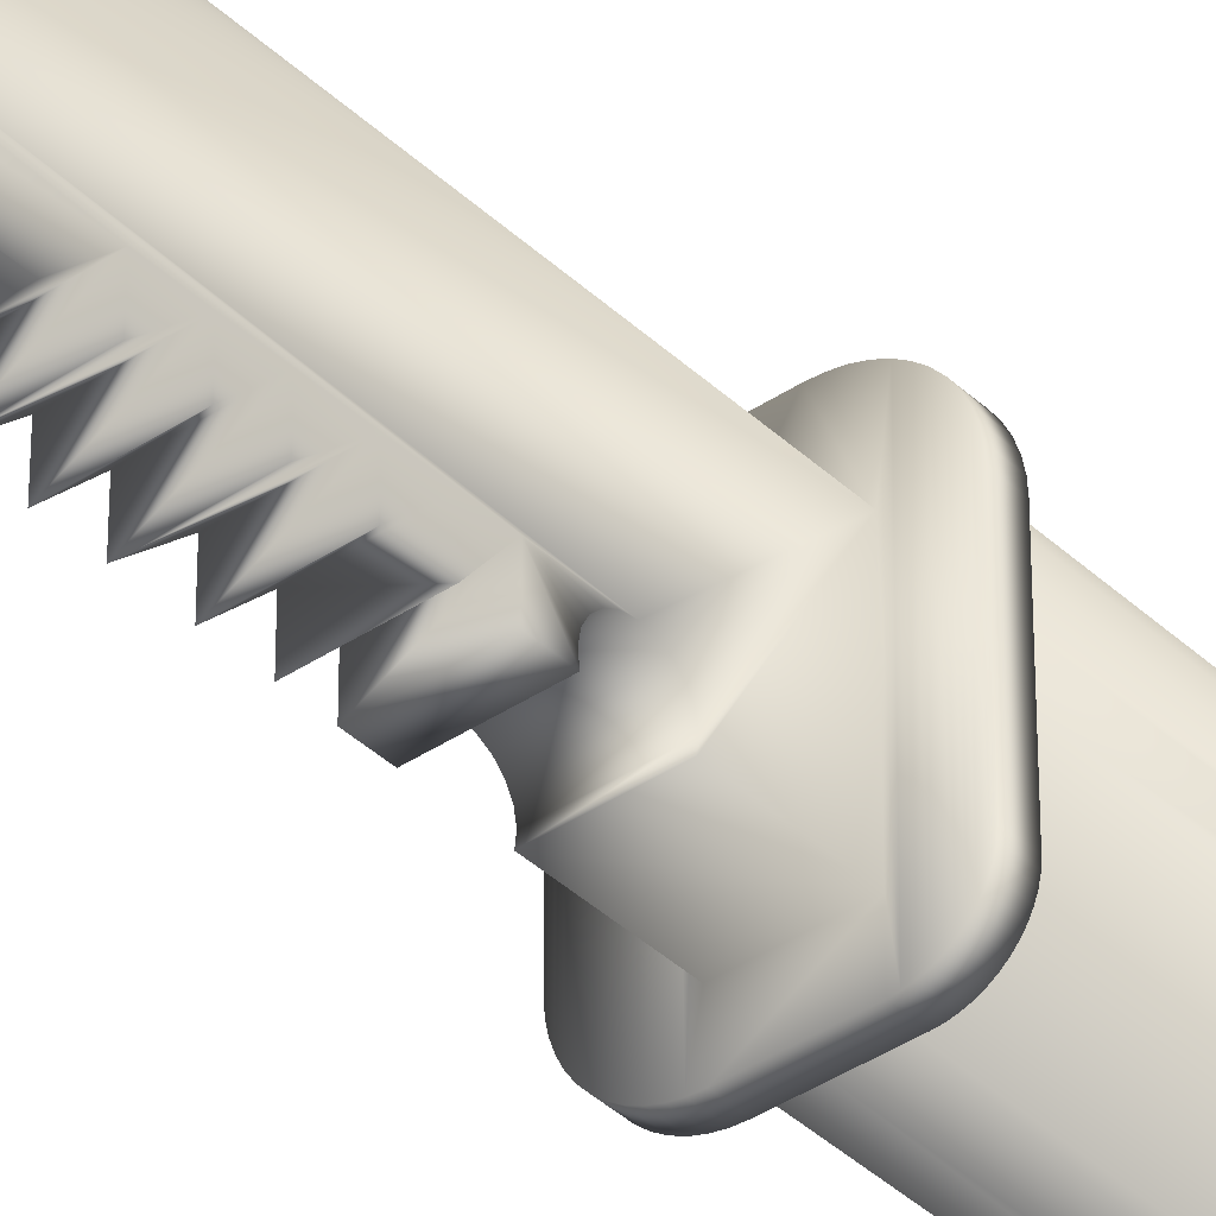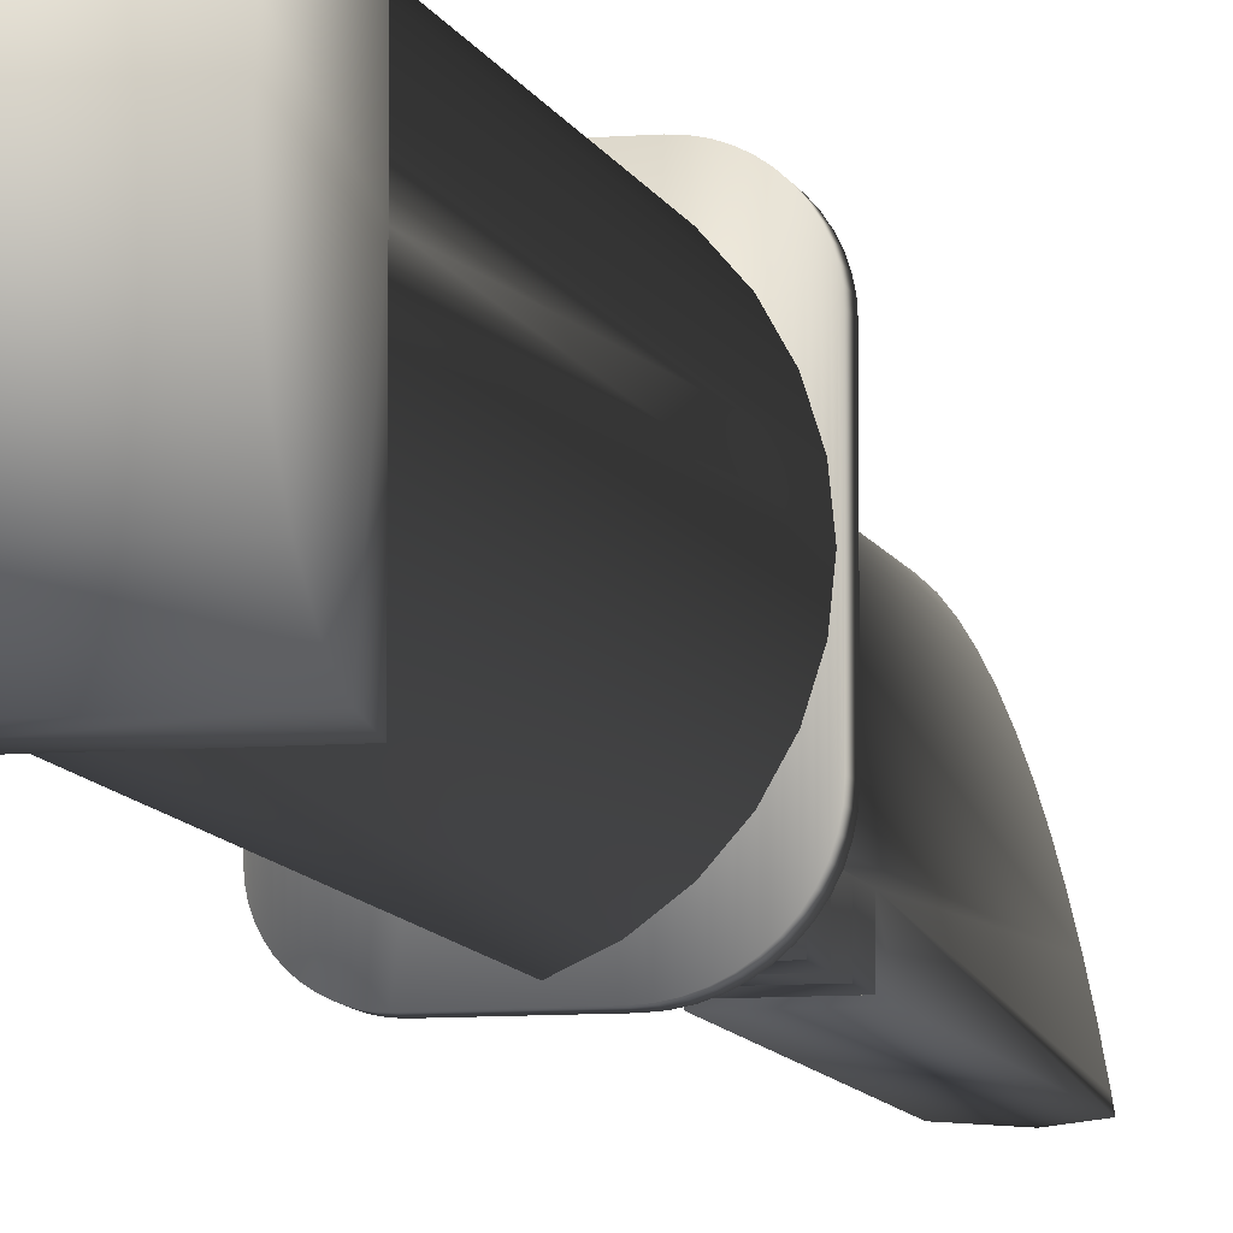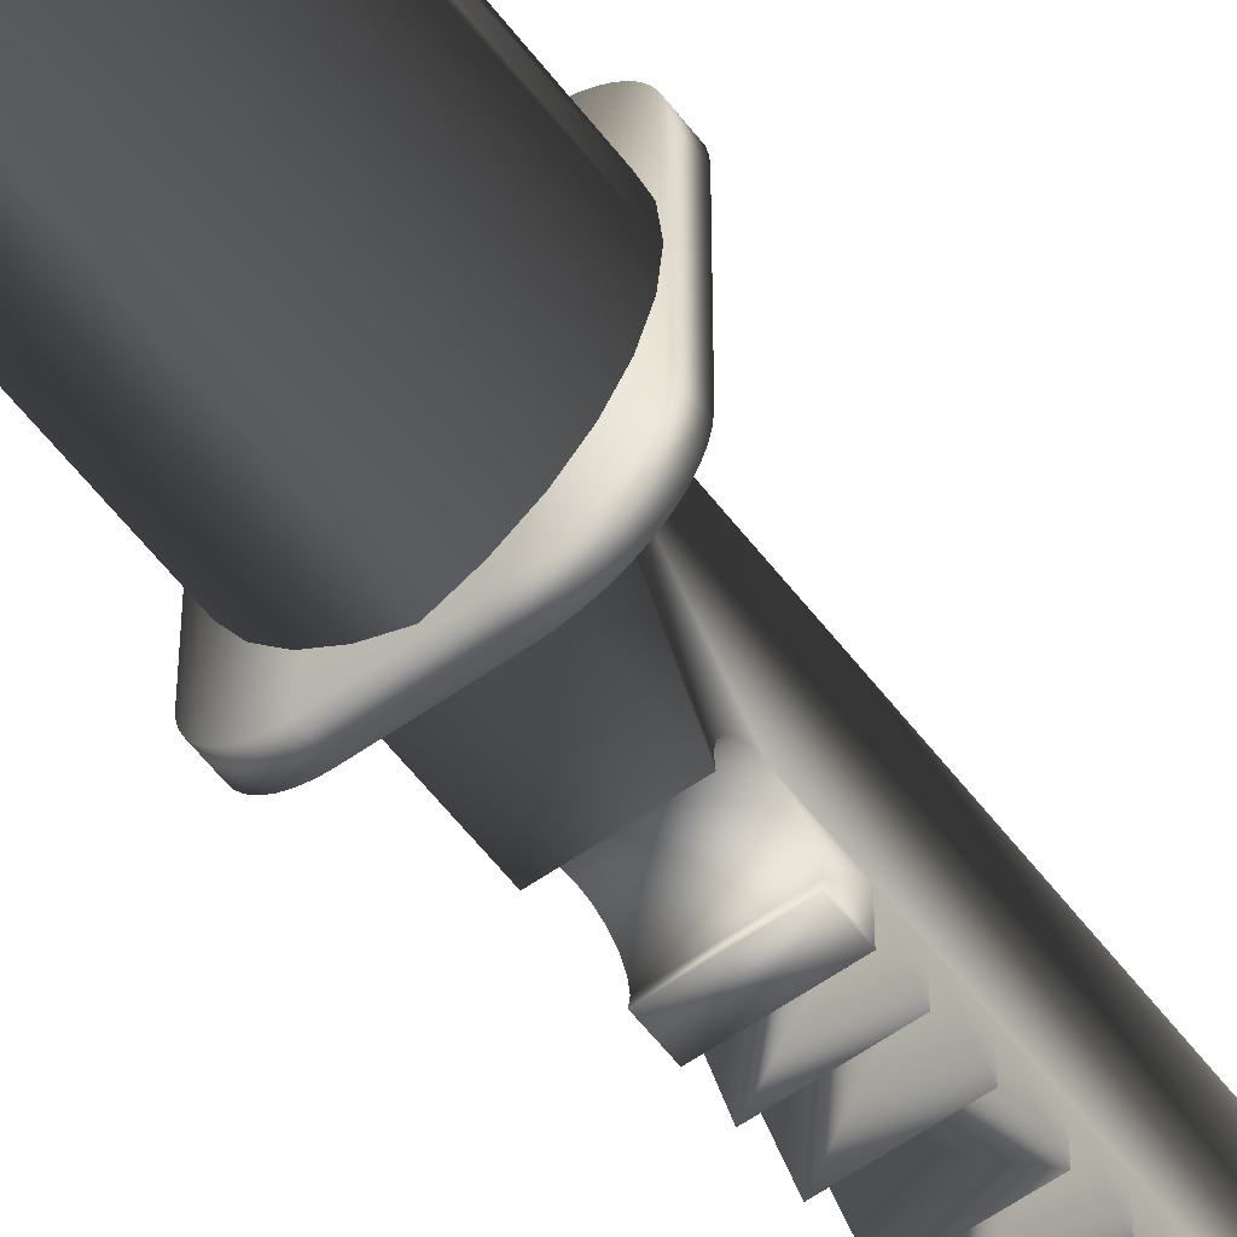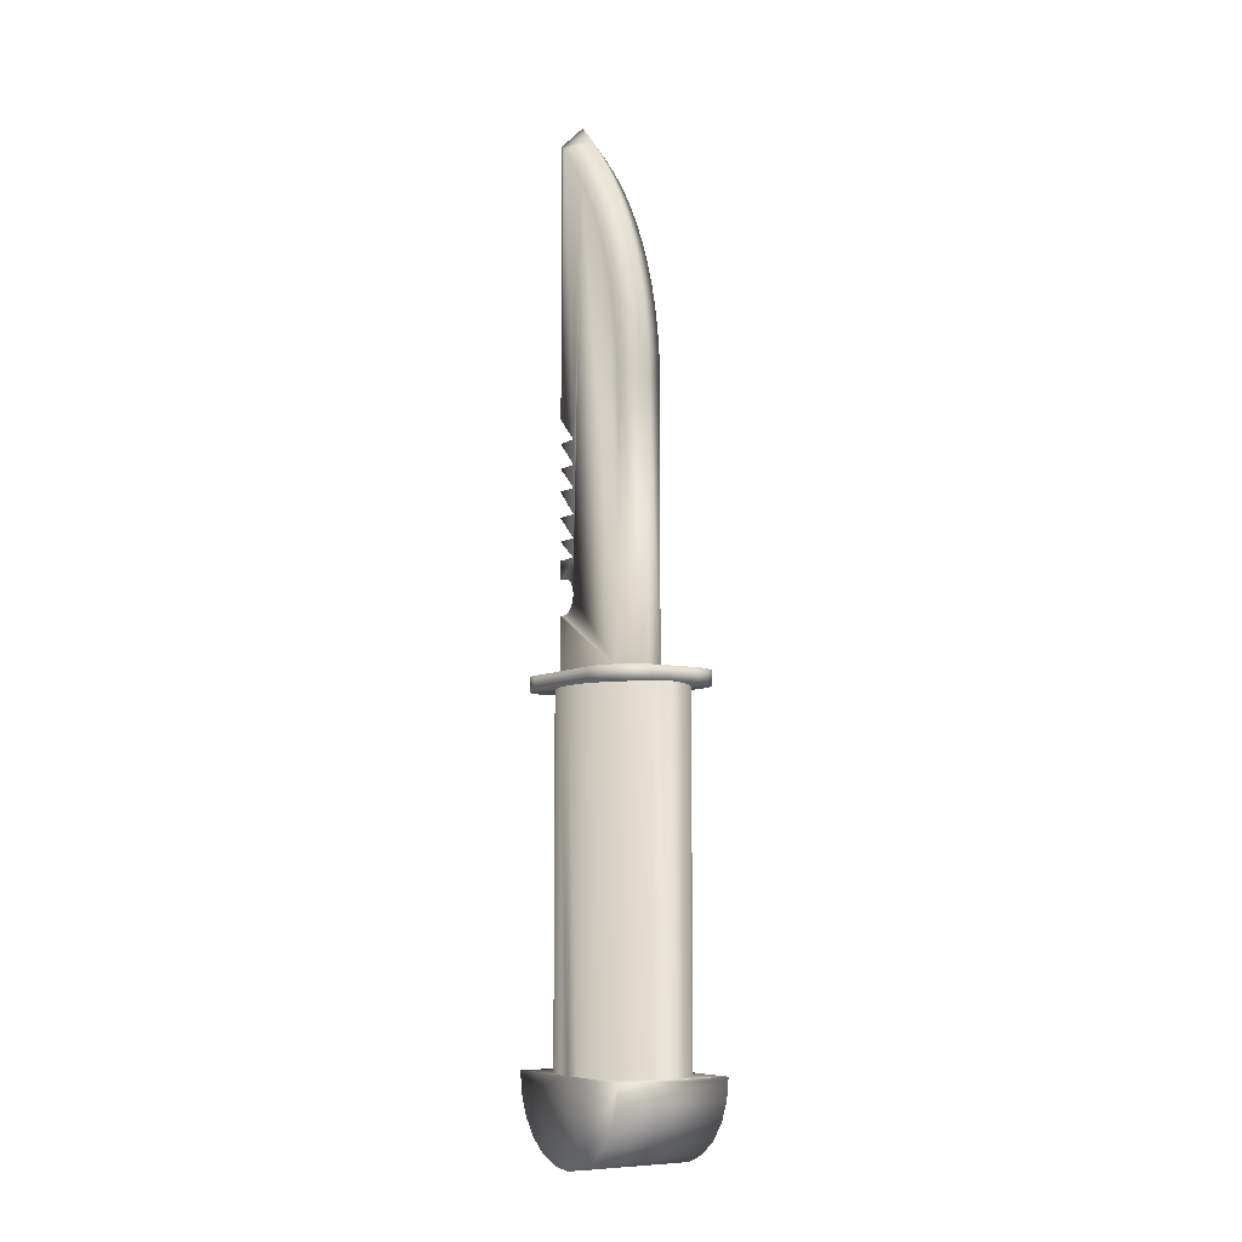
<metadata>
{"format":"obj","ext":"obj","renderer":"f3d","projection":"perspective","resolution":1024,"background":"white","views":[{"elev":-38.6,"azim":40.4,"up":"+Y"},{"elev":-8.2,"azim":-167.0,"up":"+Y"},{"elev":-56.8,"azim":-143.4,"up":"+Y"},{"elev":-7.7,"azim":146.9,"up":"+Z"}]}
</metadata>
<code>
v 0.4476 1.728 11.6
v 0.4476 2.68 11.6
v 0.3986 2.204 11.6
v 0.5927 3.136 11.6
v 0.5927 1.271 11.6
v 0.8277 0.8543 11.6
v 0.8277 3.553 11.6
v 1.143 0.4939 11.6
v 1.143 3.914 11.6
v 1.525 0.2052 11.6
v 1.525 4.203 11.6
v 1.958 0.00044 11.6
v 1.958 4.407 11.6
v 2.39 0.2052 11.6
v 2.39 4.203 11.6
v 2.772 3.914 11.6
v 2.772 0.4939 11.6
v 3.087 3.553 11.6
v 3.087 0.8543 11.6
v 3.322 3.136 11.6
v 3.322 1.271 11.6
v 3.467 1.728 11.6
v 3.467 2.68 11.6
v 3.516 2.204 11.6
v 1.958 4.407 2.28
v 2.39 4.203 2.28
v 2.772 3.914 2.28
v 3.087 3.553 2.28
v 3.322 3.136 2.28
v 3.467 2.68 2.28
v 3.516 2.204 2.28
v 3.516 4.407 2.28
v 3.467 1.728 2.28
v 3.322 1.271 2.28
v 3.087 0.8543 2.28
v 2.772 0.4939 2.28
v 2.39 0.2052 2.28
v 1.958 0.00044 2.28
v 1.525 0.2052 2.28
v 1.143 0.4939 2.28
v 0.8277 0.8543 2.28
v 0.5927 1.271 2.28
v 0.4476 1.728 2.28
v 0.3986 2.204 2.28
v 0.4476 2.68 2.28
v 0.5927 3.136 2.28
v 0.8277 3.553 2.28
v 1.143 3.914 2.28
v 1.525 4.203 2.28
v 0.3986 0.00044 2.28
v 3.516 0.00044 2.28
v 3.516 0.07552 1.71
v 3.516 0.2956 1.178
v 3.516 0.6458 0.722
v 3.516 1.102 0.3719
v 3.516 1.634 0.1517
v 3.516 2.204 0.07665
v 3.516 2.774 0.1517
v 3.516 3.306 0.3719
v 3.516 3.762 0.722
v 3.516 4.112 1.178
v 3.516 4.332 1.71
v 0.3986 4.394 2.179
v 0.3986 4.332 1.71
v 0.3986 4.407 2.28
v 0.3986 4.112 1.178
v 0.3986 3.762 0.722
v 0.3986 3.306 0.3719
v 0.3986 2.204 0.07665
v 0.3986 2.774 0.1517
v 0.3986 1.634 0.1517
v 0.3986 1.102 0.3719
v 0.3986 0.6458 0.722
v 0.3986 0.2956 1.178
v 0.3986 0.07552 1.71
v 0.3986 4.305 2.28
v 0.3986 4.318 2.279
v 0.3986 4.33 2.277
v 0.3986 4.342 2.272
v 0.3986 4.353 2.266
v 0.3986 4.364 2.259
v 0.3986 4.373 2.25
v 0.3986 4.38 2.239
v 0.3986 4.386 2.228
v 0.3986 4.391 2.217
v 0.3986 4.394 2.204
v 0.3986 4.395 2.191
v 0.3676 0.8743 11.6
v 0.3576 3.456 11.6
v 0.3576 1.027 11.6
v 0.3658 3.581 11.6
v 0.39 3.703 11.6
v 0.3973 0.7248 11.6
v 0.43 3.82 11.6
v 0.4464 0.5804 11.6
v 0.485 3.932 11.6
v 0.5138 0.4436 11.6
v 0.5541 4.035 11.6
v 0.5985 0.3168 11.6
v 0.6361 4.129 11.6
v 0.6991 0.2022 11.6
v 0.7296 4.211 11.6
v 0.8137 0.1016 11.6
v 0.8331 4.28 11.6
v 0.9405 0.01692 11.6
v 0.9446 4.335 11.6
v 1.077 -0.05052 11.6
v 1.062 4.375 11.6
v 1.184 4.399 11.6
v 1.222 -0.09954 11.6
v 1.309 4.407 11.6
v 1.371 -0.1293 11.6
v 1.523 -0.1393 11.6
v 2.764 -0.1393 11.6
v 2.259 4.407 11.6
v 2.428 4.396 11.6
v 2.594 4.363 11.6
v 2.754 4.309 11.6
v 2.905 4.234 11.6
v 2.866 -0.1325 11.6
v 2.967 -0.1124 11.6
v 3.046 4.14 11.6
v 3.065 -0.07933 11.6
v 3.173 4.029 11.6
v 3.157 -0.03379 11.6
v 3.243 0.02342 11.6
v 3.284 3.902 11.6
v 3.32 0.09132 11.6
v 3.378 3.762 11.6
v 3.388 0.1687 11.6
v 3.453 3.61 11.6
v 3.445 0.2544 11.6
v 3.491 0.3467 11.6
v 3.507 3.45 11.6
v 3.524 0.4442 11.6
v 3.54 3.284 11.6
v 3.544 0.5452 11.6
v 3.551 3.116 11.6
v 3.551 0.648 11.6
v 0.3576 1.027 11.98
v 0.3576 3.456 11.98
v 2.259 4.407 11.98
v 1.309 4.407 11.98
v 1.523 -0.1393 11.98
v 2.764 -0.1393 11.98
v 3.551 3.116 11.98
v 3.551 0.648 11.98
v 1.502 0.5685 13.54
v 2.772 0.5685 11.98
v 1.502 0.5685 11.98
v 2.772 0.5685 13.54
v 2.772 0.7113 25.75
v 2.137 1.476 25.53
v 2.772 1.129 25.25
v 2.137 1.039 26.04
v 2.137 1.877 24.98
v 2.772 1.513 24.73
v 2.137 2.241 24.41
v 2.772 1.861 24.19
v 2.137 2.566 23.82
v 2.772 2.172 23.62
v 2.137 2.851 23.21
v 2.772 2.444 23.03
v 2.137 3.094 22.57
v 2.772 2.677 22.43
v 2.137 3.295 21.93
v 2.772 2.869 21.81
v 2.137 3.452 21.27
v 2.772 3.019 21.18
v 2.137 3.564 20.6
v 2.772 3.126 20.54
v 2.137 3.632 19.93
v 2.772 3.191 19.9
v 2.137 3.655 19.25
v 2.772 3.213 19.25
v 2.137 3.655 11.98
v 2.772 3.213 11.98
v 1.502 0.7113 25.75
v 1.502 1.129 25.25
v 1.502 1.513 24.73
v 1.502 1.861 24.19
v 1.502 2.172 23.62
v 1.502 2.444 23.03
v 1.502 2.677 22.43
v 1.502 2.869 21.81
v 1.502 3.019 21.18
v 1.502 3.126 20.54
v 1.502 3.191 19.9
v 1.502 3.213 19.25
v 1.502 3.213 11.98
v 1.502 0.7186 14.51
v 1.502 0.5685 14.96
v 1.502 0.5685 14.49
v 1.502 1.191 14.96
v 1.502 0.8674 14.48
v 1.502 1.001 14.41
v 1.502 1.106 14.3
v 1.502 1.174 14.17
v 1.502 1.197 14.02
v 1.502 1.191 15.45
v 1.502 1.191 16.07
v 1.502 1.191 16.74
v 1.502 1.191 17.33
v 1.502 1.191 17.99
v 1.502 0.7186 13.52
v 1.502 0.8674 13.55
v 1.502 1.001 13.62
v 1.502 1.106 13.73
v 1.502 1.174 13.87
v 1.502 0.5685 25.9
v 1.502 0.5685 18.61
v 1.502 0.5685 17.99
v 1.502 0.5685 17.33
v 1.502 0.5685 16.74
v 1.502 0.5685 16.07
v 1.502 0.5685 15.45
v 2.772 0.5685 25.9
v 2.137 0.5685 26.53
v 3.54 3.284 11.98
v 3.507 3.45 11.98
v 3.453 3.61 11.98
v 3.378 3.762 11.98
v 3.284 3.902 11.98
v 3.173 4.029 11.98
v 3.046 4.14 11.98
v 2.905 4.234 11.98
v 2.754 4.309 11.98
v 2.594 4.363 11.98
v 2.428 4.396 11.98
v 1.184 4.399 11.98
v 1.062 4.375 11.98
v 0.9446 4.335 11.98
v 0.8331 4.28 11.98
v 0.7296 4.211 11.98
v 0.6361 4.129 11.98
v 0.5541 4.035 11.98
v 0.485 3.932 11.98
v 0.43 3.82 11.98
v 0.39 3.703 11.98
v 0.3658 3.581 11.98
v 0.3676 0.8743 11.98
v 0.3973 0.7248 11.98
v 0.4464 0.5804 11.98
v 0.5138 0.4436 11.98
v 0.5985 0.3168 11.98
v 0.6991 0.2022 11.98
v 0.8137 0.1016 11.98
v 0.9405 0.01692 11.98
v 1.077 -0.05052 11.98
v 1.222 -0.09954 11.98
v 1.371 -0.1293 11.98
v 2.866 -0.1325 11.98
v 2.967 -0.1124 11.98
v 3.065 -0.07933 11.98
v 3.157 -0.03379 11.98
v 3.243 0.02342 11.98
v 3.32 0.09132 11.98
v 3.388 0.1687 11.98
v 3.445 0.2544 11.98
v 3.491 0.3467 11.98
v 3.524 0.4442 11.98
v 3.544 0.5452 11.98
v 2.772 0.5685 18.61
v 2.772 1.191 17.99
v 2.772 1.191 17.33
v 2.772 1.191 16.74
v 2.772 1.191 16.07
v 2.772 1.191 15.45
v 2.772 1.191 14.96
v 2.772 1.197 14.02
v 2.772 0.7186 13.52
v 2.772 0.8674 13.55
v 2.772 1.001 13.62
v 2.772 1.106 13.73
v 2.772 1.174 13.87
v 2.772 0.5685 14.49
v 2.772 0.5685 14.96
v 2.772 0.7186 14.51
v 2.772 0.8674 14.48
v 2.772 1.001 14.41
v 2.772 1.106 14.3
v 2.772 1.174 14.17
v 2.772 0.5685 15.45
v 2.772 0.5685 16.07
v 2.772 0.5685 16.74
v 2.772 0.5685 17.33
v 2.772 0.5685 17.99
v 1.958 4.407 11.6
v 0.3986 4.407 2.28
f 1 2 3
f 2 1 4
f 4 1 5
f 4 5 6
f 4 6 7
f 7 6 8
f 7 8 9
f 9 8 10
f 9 10 11
f 11 10 12
f 11 12 288
f 288 12 14
f 288 14 15
f 15 14 16
f 16 14 17
f 16 17 18
f 18 17 19
f 18 19 20
f 20 19 21
f 20 21 22
f 20 22 23
f 23 22 24
f 25 15 26
f 15 25 288
f 15 27 26
f 27 15 16
f 27 18 28
f 18 27 16
f 28 20 29
f 20 28 18
f 29 23 30
f 23 29 20
f 30 24 31
f 24 30 23
f 26 32 25
f 32 26 27
f 32 27 28
f 32 28 29
f 32 29 30
f 32 30 31
f 31 22 33
f 22 31 24
f 33 21 34
f 21 33 22
f 34 19 35
f 19 34 21
f 35 17 36
f 17 35 19
f 17 37 36
f 37 17 14
f 14 38 37
f 38 14 12
f 12 39 38
f 39 12 10
f 10 40 39
f 40 10 8
f 6 40 8
f 40 6 41
f 5 41 6
f 41 5 42
f 1 42 5
f 42 1 43
f 3 43 1
f 43 3 44
f 2 44 3
f 44 2 45
f 4 45 2
f 45 4 46
f 7 46 4
f 46 7 47
f 7 48 47
f 48 7 9
f 9 49 48
f 49 9 11
f 11 25 49
f 25 11 288
f 50 43 44
f 43 50 42
f 42 50 41
f 41 50 40
f 40 50 39
f 39 50 38
f 51 37 38
f 37 51 36
f 36 51 35
f 35 51 34
f 34 51 33
f 33 51 31
f 52 31 51
f 31 52 53
f 31 53 54
f 31 54 55
f 31 55 56
f 31 56 57
f 31 57 58
f 31 58 32
f 32 58 59
f 32 59 60
f 32 60 61
f 32 61 62
f 63 62 64
f 62 63 32
f 32 63 289
f 64 61 66
f 61 64 62
f 66 60 67
f 60 66 61
f 60 68 67
f 68 60 59
f 58 69 70
f 69 58 57
f 57 71 69
f 71 57 56
f 56 72 71
f 72 56 55
f 55 73 72
f 73 55 54
f 59 70 68
f 70 59 58
f 53 73 54
f 73 53 74
f 52 74 53
f 74 52 75
f 51 75 52
f 75 51 50
f 44 75 50
f 75 44 74
f 74 44 73
f 73 44 72
f 72 44 71
f 71 44 69
f 69 44 70
f 70 44 76
f 70 76 68
f 68 76 67
f 67 76 66
f 66 76 64
f 64 76 77
f 64 77 78
f 64 78 79
f 64 79 63
f 63 79 80
f 63 80 81
f 63 81 82
f 63 82 83
f 63 83 84
f 63 84 85
f 63 85 86
f 63 86 87
f 65 44 45
f 65 45 46
f 65 46 47
f 65 47 48
f 65 48 49
f 65 49 25
f 289 77 76
f 77 289 78
f 78 289 79
f 79 289 80
f 80 289 81
f 81 289 82
f 82 289 83
f 83 289 84
f 84 289 85
f 85 289 86
f 86 289 87
f 289 63 87
f 88 89 90
f 89 88 91
f 91 88 92
f 92 88 93
f 92 93 94
f 94 93 95
f 94 95 96
f 96 95 97
f 96 97 98
f 98 97 99
f 98 99 100
f 100 99 101
f 100 101 102
f 102 101 103
f 102 103 104
f 104 103 105
f 104 105 106
f 106 105 107
f 106 107 108
f 108 107 109
f 109 107 110
f 109 110 111
f 111 110 112
f 111 112 13
f 13 112 113
f 13 113 114
f 13 114 115
f 115 114 116
f 116 114 117
f 117 114 118
f 118 114 119
f 119 114 120
f 119 120 121
f 119 121 122
f 122 121 123
f 122 123 124
f 124 123 125
f 124 125 126
f 124 126 127
f 127 126 128
f 127 128 129
f 129 128 130
f 129 130 131
f 131 130 132
f 131 132 133
f 131 133 134
f 134 133 135
f 134 135 136
f 136 135 137
f 136 137 138
f 138 137 139
f 89 140 90
f 140 89 141
f 142 13 115
f 13 142 111
f 111 142 143
f 144 114 113
f 114 144 145
f 146 139 147
f 139 146 138
f 148 149 150
f 149 148 151
f 152 153 154
f 153 152 155
f 154 156 157
f 156 154 153
f 157 158 159
f 158 157 156
f 159 160 161
f 160 159 158
f 161 162 163
f 162 161 160
f 163 164 165
f 164 163 162
f 165 166 167
f 166 165 164
f 167 168 169
f 168 167 166
f 169 170 171
f 170 169 168
f 171 172 173
f 172 171 170
f 173 174 175
f 174 173 172
f 175 176 177
f 176 175 174
f 153 178 179
f 178 153 155
f 156 179 180
f 179 156 153
f 158 180 181
f 180 158 156
f 160 181 182
f 181 160 158
f 162 182 183
f 182 162 160
f 164 183 184
f 183 164 162
f 166 184 185
f 184 166 164
f 168 185 186
f 185 168 166
f 170 186 187
f 186 170 168
f 172 187 188
f 187 172 170
f 174 188 189
f 188 174 172
f 174 190 176
f 190 174 189
f 191 192 193
f 192 191 194
f 194 191 195
f 194 195 196
f 194 196 197
f 194 197 198
f 194 198 199
f 194 199 200
f 200 199 201
f 201 199 202
f 202 199 203
f 203 199 204
f 190 148 150
f 148 190 205
f 205 190 206
f 206 190 207
f 207 190 208
f 208 190 209
f 209 190 199
f 199 190 180
f 180 190 181
f 181 190 182
f 182 190 183
f 183 190 184
f 184 190 185
f 185 190 186
f 186 190 187
f 187 190 188
f 188 190 189
f 204 210 211
f 210 204 178
f 178 204 179
f 179 204 180
f 180 204 199
f 204 212 203
f 203 213 202
f 202 214 201
f 201 215 200
f 200 216 194
f 217 155 152
f 155 217 218
f 155 210 178
f 210 155 218
f 219 138 146
f 138 219 136
f 220 136 219
f 136 220 134
f 221 134 220
f 134 221 131
f 222 131 221
f 131 222 129
f 223 129 222
f 129 223 127
f 224 127 223
f 127 224 124
f 224 122 124
f 122 224 225
f 225 119 122
f 119 225 226
f 226 118 119
f 118 226 227
f 227 117 118
f 117 227 228
f 228 116 117
f 116 228 229
f 229 115 116
f 115 229 142
f 143 109 111
f 109 143 230
f 230 108 109
f 108 230 231
f 231 106 108
f 106 231 232
f 232 104 106
f 104 232 233
f 233 102 104
f 102 233 234
f 234 100 102
f 100 234 235
f 100 236 98
f 236 100 235
f 98 237 96
f 237 98 236
f 96 238 94
f 238 96 237
f 94 239 92
f 239 94 238
f 92 240 91
f 240 92 239
f 91 141 89
f 141 91 240
f 90 241 88
f 241 90 140
f 88 242 93
f 242 88 241
f 93 243 95
f 243 93 242
f 95 244 97
f 244 95 243
f 97 245 99
f 245 97 244
f 99 246 101
f 246 99 245
f 246 103 101
f 103 246 247
f 247 105 103
f 105 247 248
f 248 107 105
f 107 248 249
f 249 110 107
f 110 249 250
f 250 112 110
f 112 250 251
f 251 113 112
f 113 251 144
f 141 241 140
f 241 141 240
f 241 240 239
f 241 239 242
f 242 239 238
f 242 238 243
f 243 238 237
f 243 237 244
f 244 237 236
f 244 236 245
f 245 236 235
f 245 235 246
f 246 235 234
f 246 234 247
f 247 234 233
f 247 233 248
f 248 233 232
f 248 232 249
f 249 232 231
f 249 231 230
f 249 230 250
f 250 230 143
f 250 143 251
f 251 143 190
f 190 143 142
f 251 190 150
f 190 142 176
f 176 142 177
f 177 142 229
f 177 229 228
f 177 228 227
f 177 227 226
f 177 226 252
f 252 226 253
f 253 226 225
f 253 225 254
f 254 225 224
f 254 224 255
f 255 224 256
f 256 224 223
f 256 223 257
f 257 223 222
f 257 222 258
f 258 222 221
f 258 221 259
f 259 221 260
f 260 221 220
f 260 220 261
f 261 220 219
f 261 219 262
f 262 219 146
f 262 146 147
f 150 144 251
f 144 150 149
f 144 149 145
f 145 149 252
f 252 149 177
f 145 120 114
f 120 145 252
f 252 121 120
f 121 252 253
f 253 123 121
f 123 253 254
f 254 125 123
f 125 254 255
f 255 126 125
f 126 255 256
f 256 128 126
f 128 256 257
f 258 128 257
f 128 258 130
f 259 130 258
f 130 259 132
f 260 132 259
f 132 260 133
f 261 133 260
f 133 261 135
f 262 135 261
f 135 262 137
f 147 137 262
f 137 147 139
f 152 263 217
f 263 152 264
f 264 152 154
f 264 154 157
f 264 157 265
f 265 157 266
f 266 157 267
f 267 157 268
f 268 157 269
f 269 157 270
f 151 177 149
f 177 151 271
f 177 271 272
f 177 272 273
f 177 273 274
f 177 274 275
f 177 275 270
f 177 270 157
f 177 157 159
f 177 159 161
f 177 161 163
f 177 163 165
f 177 165 167
f 177 167 169
f 177 169 171
f 177 171 173
f 177 173 175
f 269 276 277
f 276 269 278
f 278 269 279
f 279 269 280
f 280 269 281
f 281 269 282
f 282 269 270
f 269 283 268
f 268 284 267
f 267 285 266
f 266 286 265
f 265 287 264
f 276 191 193
f 191 276 278
f 278 195 191
f 195 278 279
f 279 196 195
f 196 279 280
f 196 281 197
f 281 196 280
f 197 282 198
f 282 197 281
f 198 270 199
f 270 198 282
f 199 275 209
f 275 199 270
f 209 274 208
f 274 209 275
f 208 273 207
f 273 208 274
f 273 206 207
f 206 273 272
f 272 205 206
f 205 272 271
f 271 148 205
f 148 271 151
f 192 276 193
f 276 192 277
f 283 194 216
f 194 283 269
f 269 192 194
f 192 269 277
f 210 263 211
f 263 210 217
f 217 210 218
f 284 200 215
f 200 284 268
f 200 283 216
f 283 200 268
f 214 267 201
f 267 214 285
f 267 215 201
f 215 267 284
f 286 202 213
f 202 286 266
f 266 214 202
f 214 266 285
f 212 265 203
f 265 212 287
f 265 213 203
f 213 265 286
f 211 264 204
f 264 211 263
f 264 212 204
f 212 264 287

</code>
